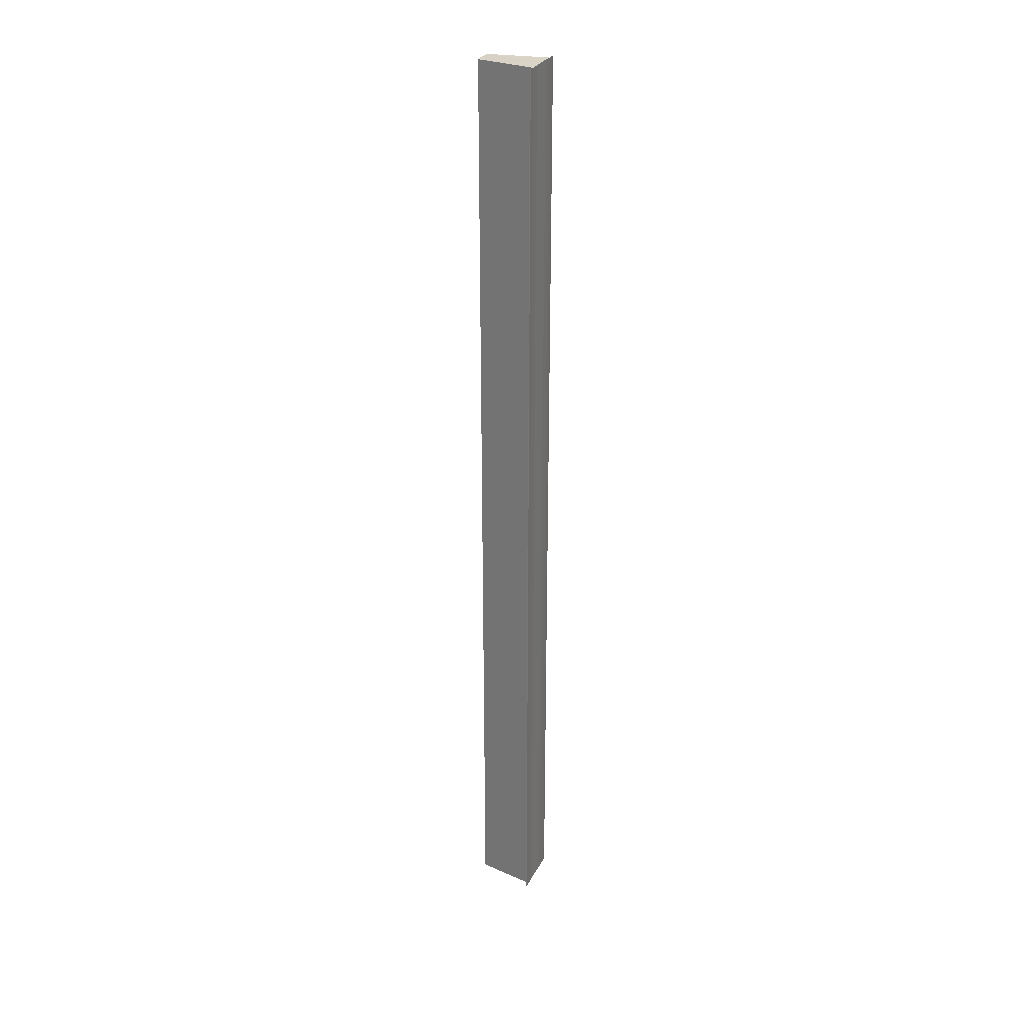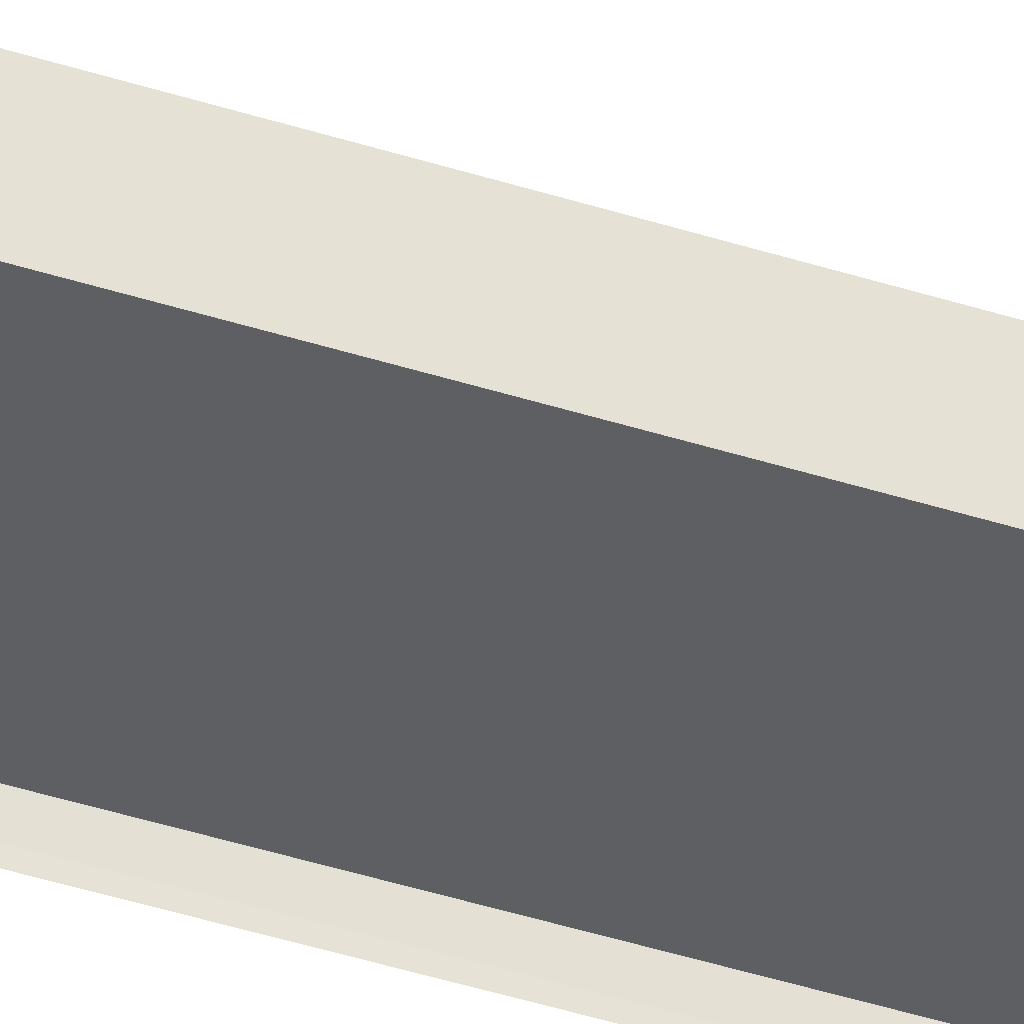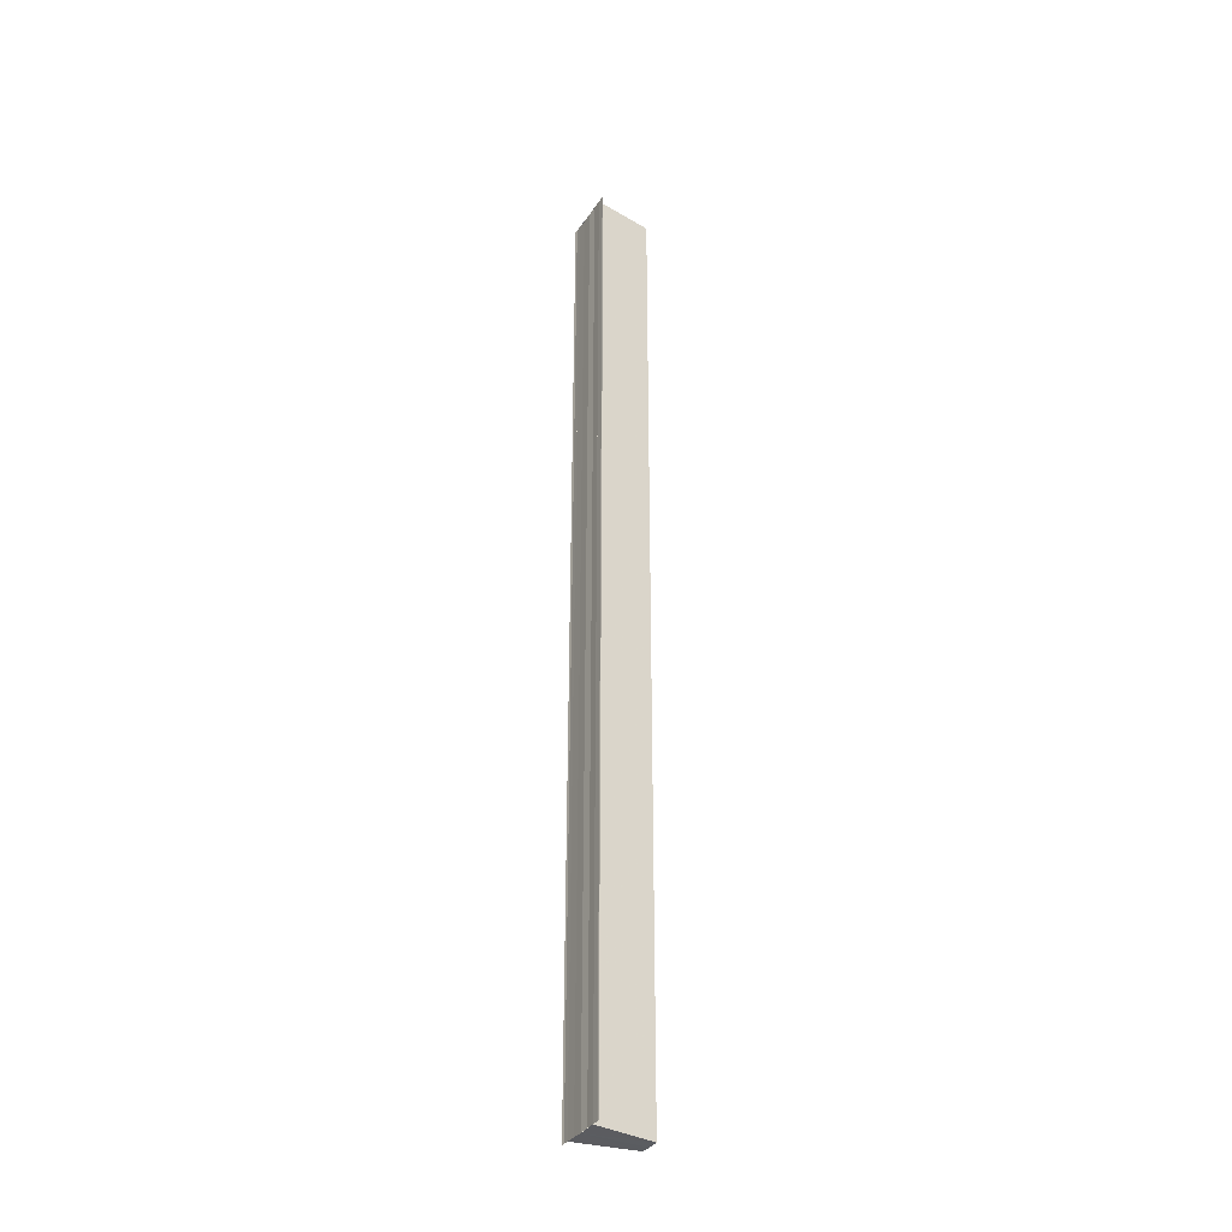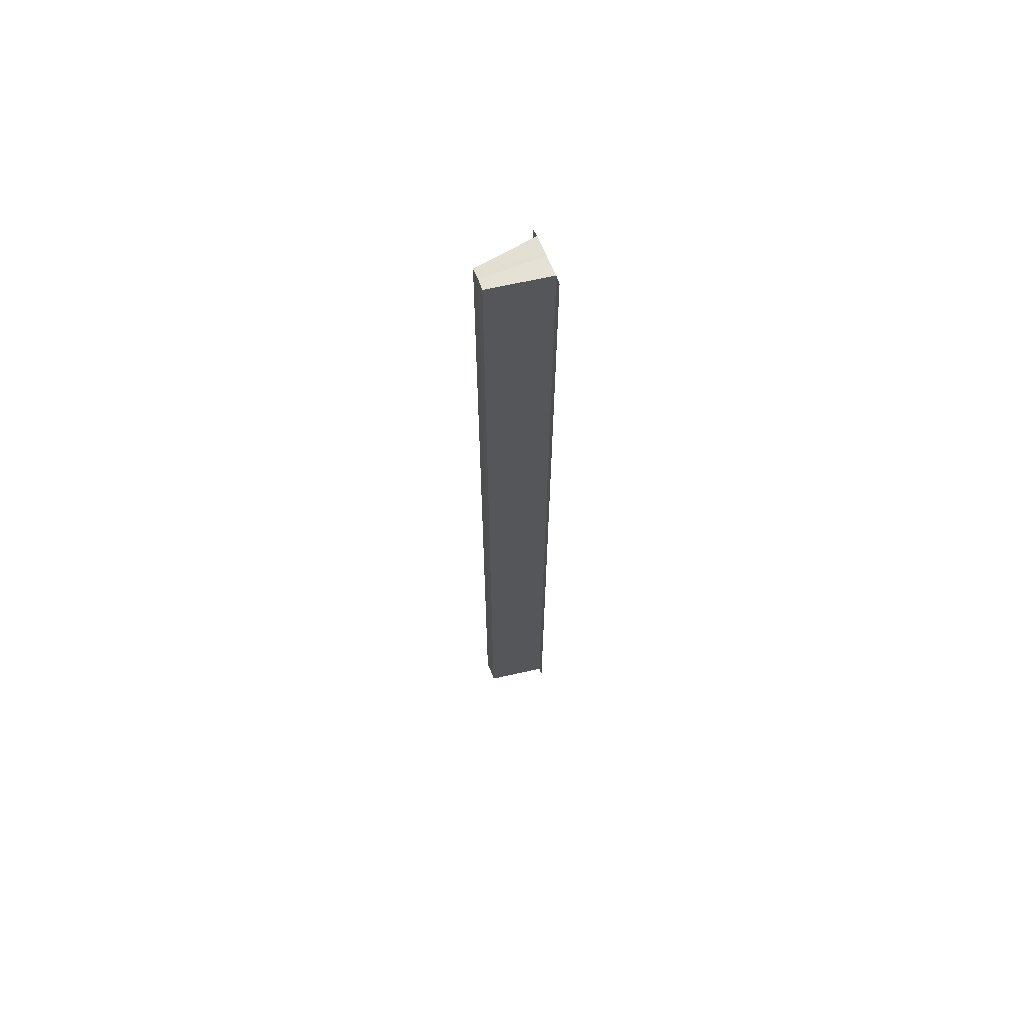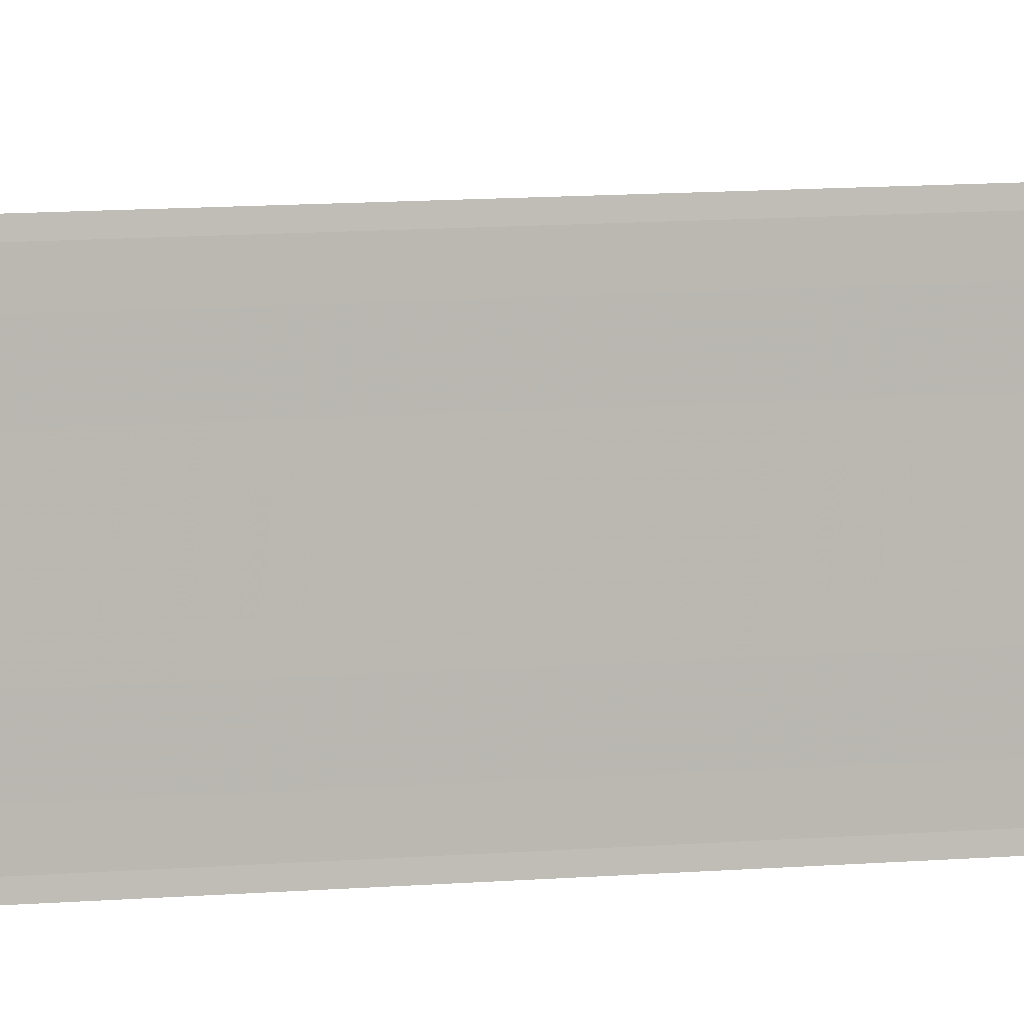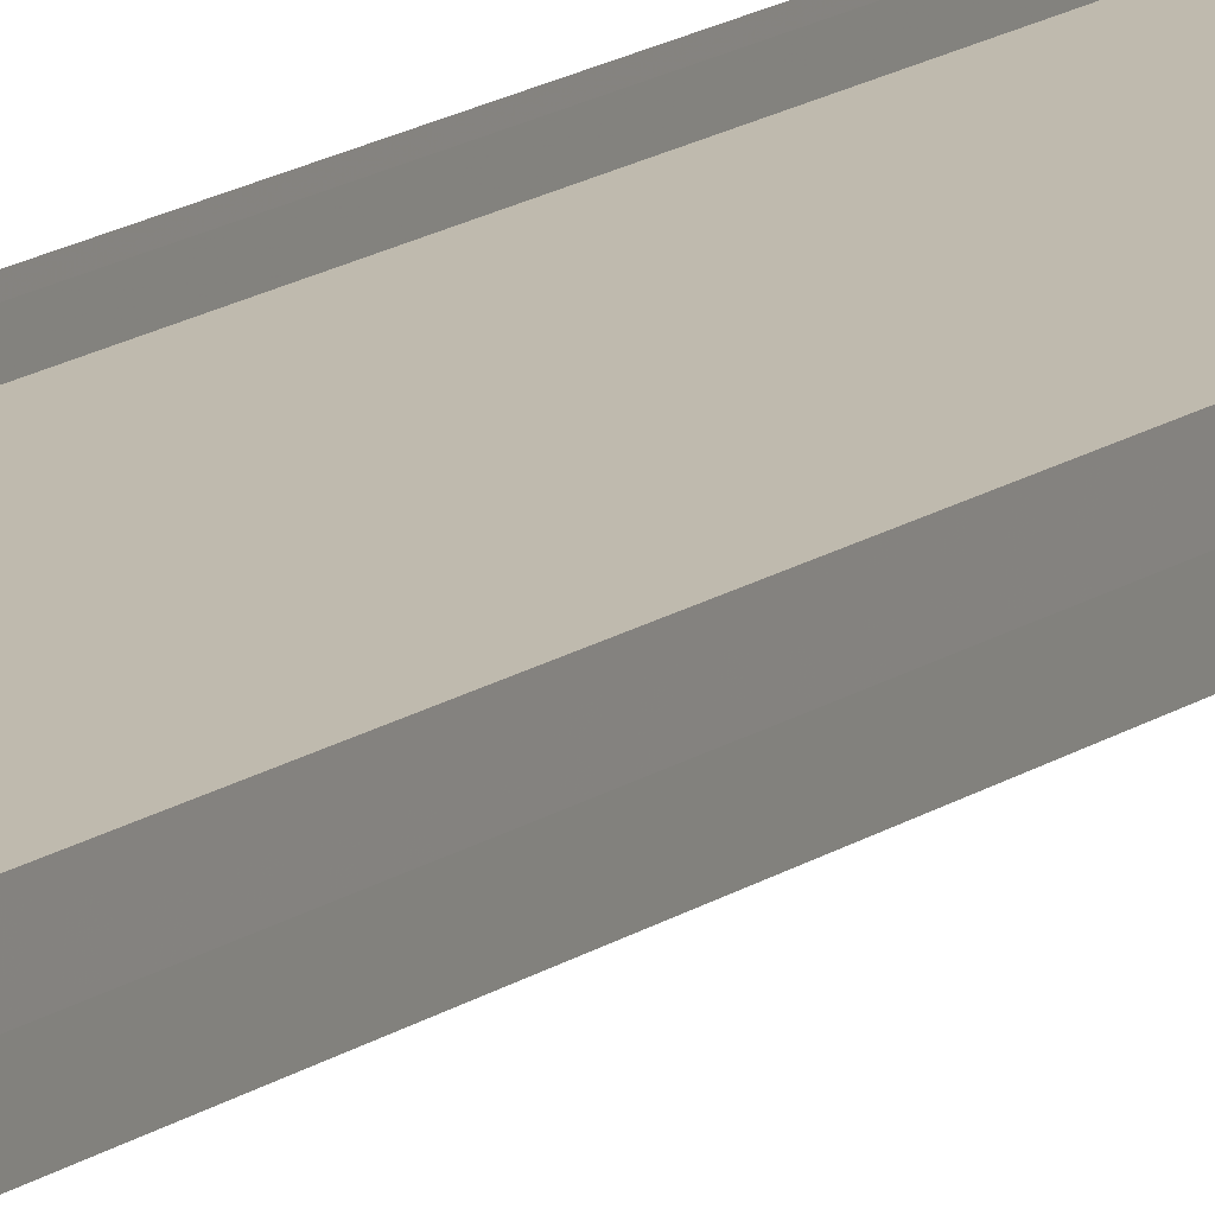
<metadata>
{"format":"obj","ext":"obj","renderer":"f3d","projection":"perspective","resolution":1024,"background":"white","views":[{"elev":28.7,"azim":-156.9,"up":"+Y"},{"elev":-33.4,"azim":64.7,"up":"+Z"},{"elev":-34.6,"azim":-29.2,"up":"+Y"},{"elev":65.6,"azim":157.9,"up":"+Y"},{"elev":3.9,"azim":-119.7,"up":"+Z"},{"elev":10.2,"azim":24.7,"up":"+Z"}]}
</metadata>
<code>
o 25095
v 2166 1866 18.1
v 2166 1866 18.1
v 2166 1866 18.1
v 2166 1866 18.1
v 2166 1866 18.1
v 2166 1866 18.1
v 2166 1866 18.1
v 2166 1866 18.1
v 2166 1866 18.1
v 2166 1866 18.1
v 2166 1866 18.1
v 2166 1866 18.1
v 2166 1866 18.1
v 2166 1866 18.1
v 2166 1866 18.1
v 2166 1866 18.1
v 2166 1866 18.1
v 2166 1866 18.1
v 2166 1866 18.1
v 2166 1866 18.1
v 2166 1866 18.1
v 2166 1866 18.1
v 2166 1866 18.1
v 2166 1866 18.1
v 2166 1866 18.1
v 2166 1866 18.1
v 2166 1866 18.1
v 2166 1866 18.1
v 2166 1866 18.1
v 2166 1866 18.1
v 2166 1866 18.1
v 2166 1866 18.1
v 2166 1866 18.1
v 2166 1866 18.1
v 2166 1866 18.1
v 2166 1866 18.1
v 2166 1866 18.1
v 2166 1866 18.1
v 2166 1866 18.1
v 2166 1866 18.1
v 2166 1866 18.1
v 2166 1866 18.1
v 2166 1866 18.1
v 2166 1866 18.1
v 2166 1866 18.1
v 2166 1866 18.1
v 2166 1866 18.1
v 2166 1866 18.1
v 2166 1866 18.1
v 2166 1866 18.1
v 2166 1866 18.1
v 2166 1866 18.1
v 2166 1866 18.1
v 2166 1866 18.1
v 2166 1866 18.1
v 2166 1866 18.1
v 2166 1866 18.1
v 2166 1866 18.1
v 2166 1866 18.1
f 1 2 3
f 4 1 5
f 5 6 7
f 7 8 9
f 10 8 11
f 10 12 8
f 10 11 13
f 10 13 14
f 15 13 16
f 17 12 18
f 19 12 18
f 20 21 17
f 22 21 19
f 22 23 19
f 19 24 25
f 26 27 15
f 26 28 15
f 29 28 30
f 15 31 32
f 30 31 32
f 33 34 35
f 36 34 37
f 37 38 39
f 35 38 39
f 40 41 35
f 42 41 43
f 41 10 43
f 43 10 44
f 10 45 44
f 45 46 47
f 44 45 47
f 47 14 48
f 44 48 49
f 44 49 50
f 44 50 51
f 44 51 52
f 53 14 54
f 53 55 56
f 57 58 53
f 57 59 53

</code>
